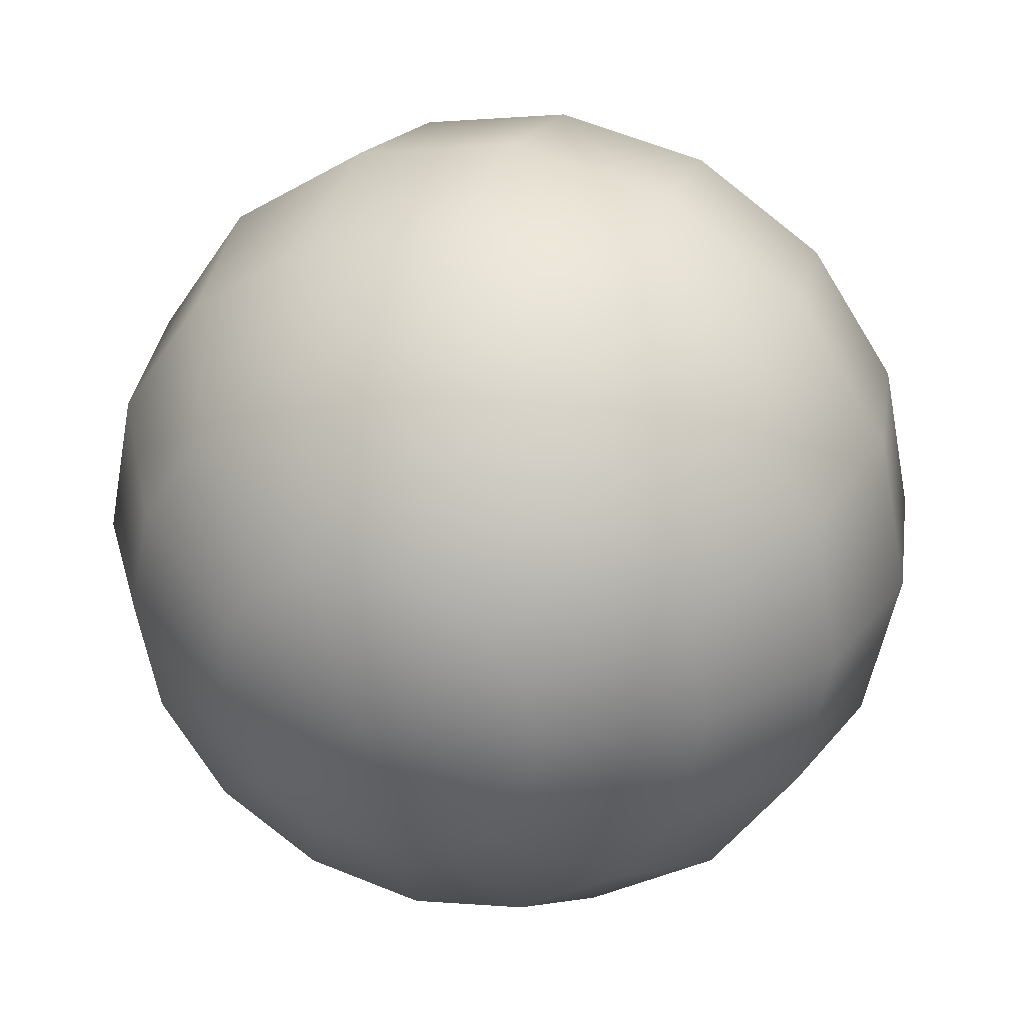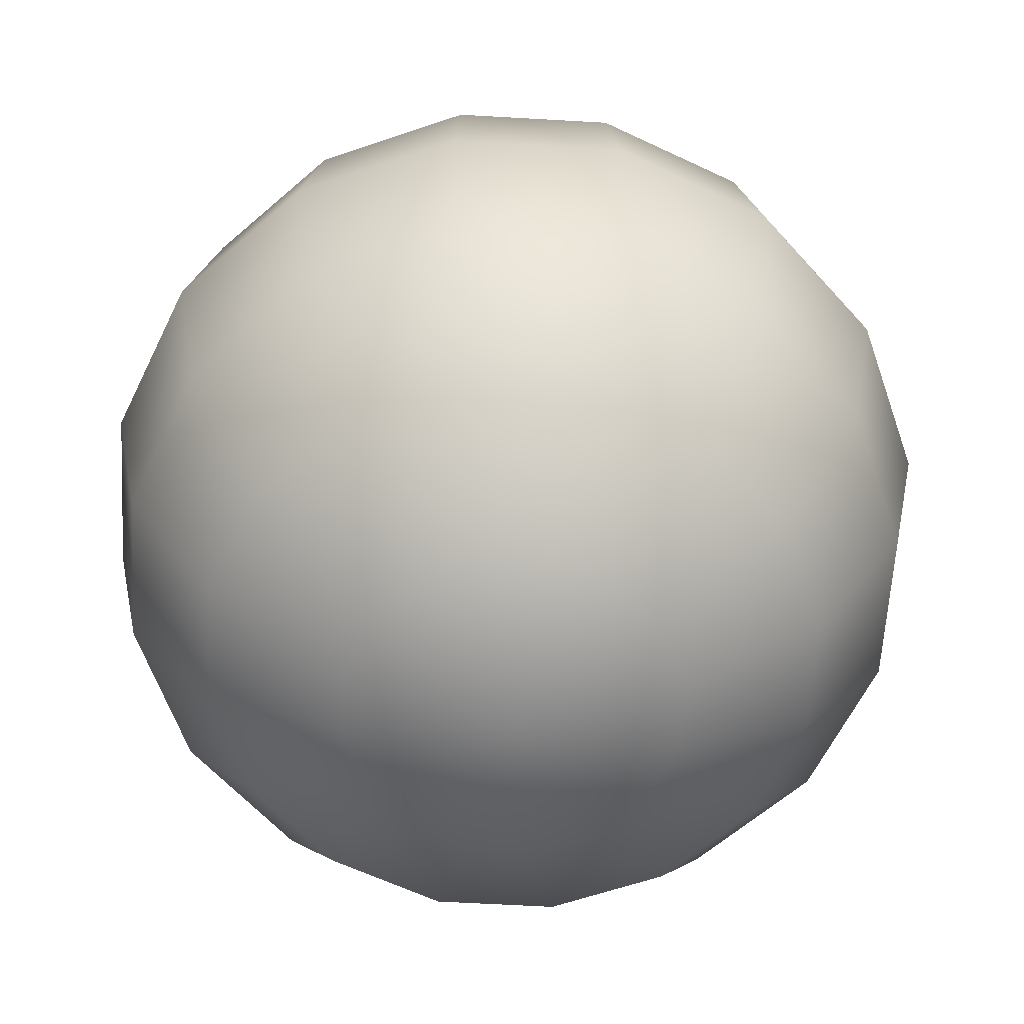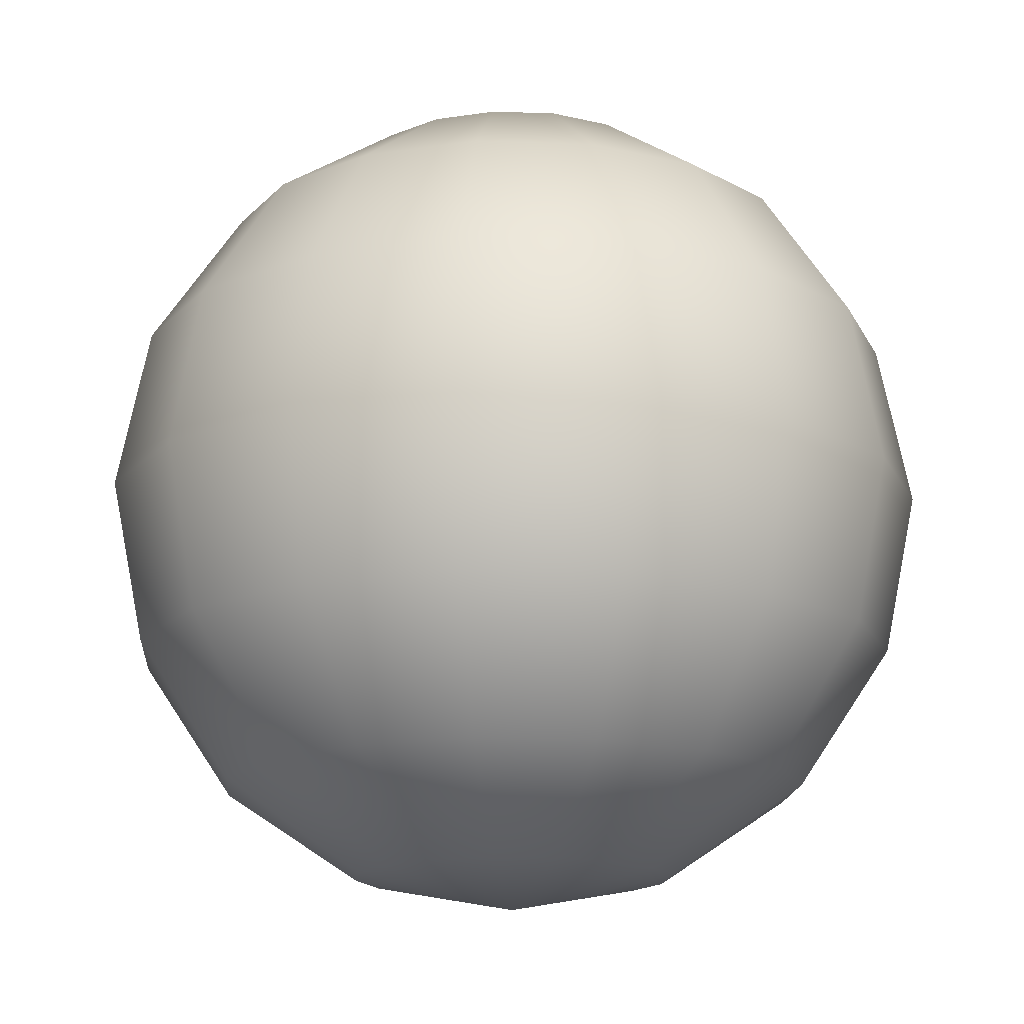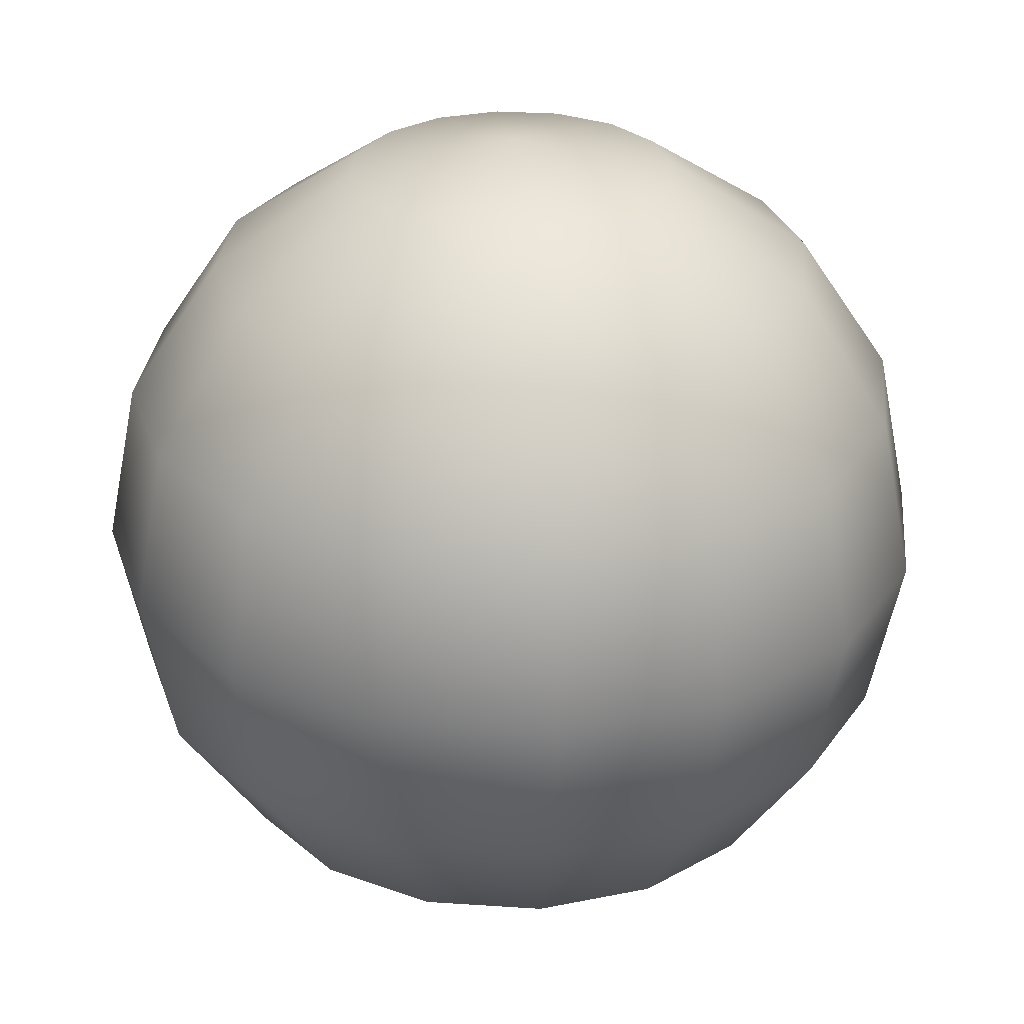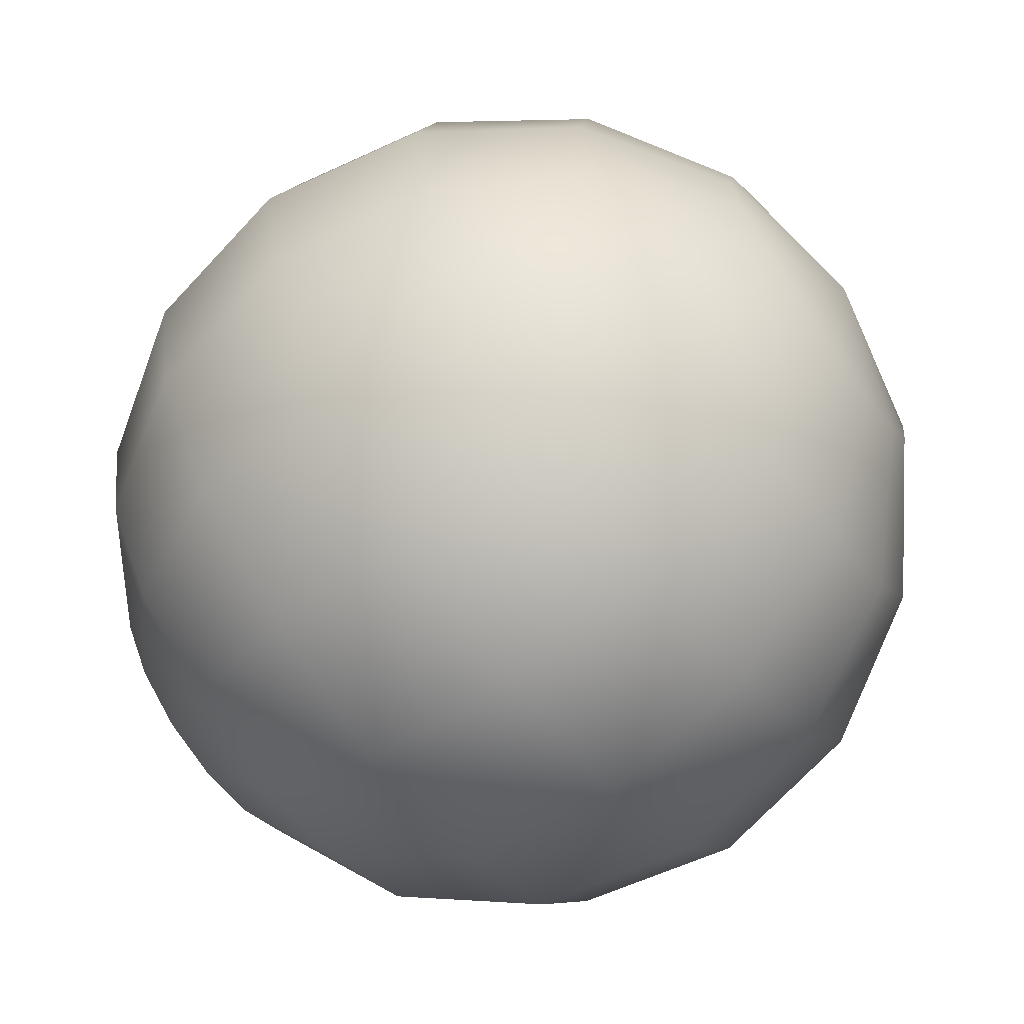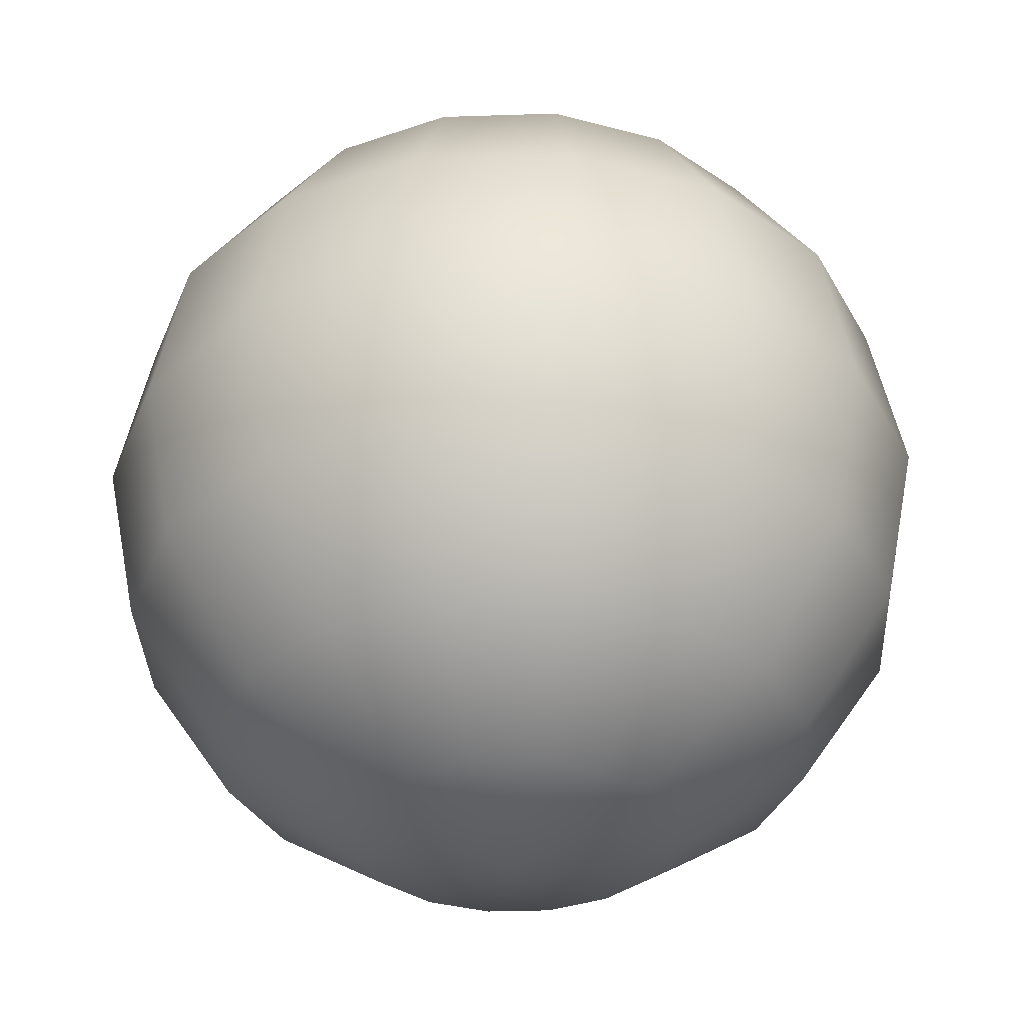
<metadata>
{"format":"obj","ext":"obj","renderer":"f3d","projection":"perspective","resolution":1024,"background":"white","views":[{"elev":31.3,"azim":19.3,"up":"+Z"},{"elev":-61.4,"azim":-82.1,"up":"+Y"},{"elev":-15.3,"azim":-150.6,"up":"+Y"},{"elev":29.2,"azim":-140.6,"up":"+Y"},{"elev":-68.5,"azim":125.8,"up":"+Z"},{"elev":-34.4,"azim":171.3,"up":"+Y"}]}
</metadata>
<code>
g pokeball
v 3.173e-08 -0.242 2.116e-08
v -0.08556 -0.2236 -0.03544
v -0.09261 -0.2236 7.402e-09
v -0.1581 -0.1711 -0.06548
v -0.1711 -0.1711 -6.885e-08
v -0.08556 -0.2236 0.03544
v 3.173e-08 -0.242 2.116e-08
v -0.121 -0.1711 -0.121
v -0.06548 -0.2236 -0.06548
v 3.173e-08 -0.242 2.116e-08
v -0.2066 -0.09261 -0.08556
v -0.1581 -0.09261 -0.1581
v -0.1581 -0.1711 0.06548
v -0.2236 -0.09261 -2.122e-08
v -0.06548 -0.2236 0.06548
v 3.173e-08 -0.242 2.116e-08
v -0.06548 -0.1711 -0.1581
v -0.08556 -0.09261 -0.2066
v -0.03544 -0.2236 -0.08556
v 3.173e-08 -0.242 2.116e-08
v -0.1711 -3.302e-08 -0.1711
v -0.2236 -2.845e-08 -0.09261
v -0.09261 -3.417e-08 -0.2236
v -0.121 -0.1711 0.121
v -0.2066 -0.09261 0.08556
v -0.242 -2.116e-08 -1.546e-07
v -0.03544 -0.2236 0.08556
v 3.173e-08 -0.242 2.116e-08
v -0.1581 0.09261 -0.1581
v -0.08556 0.09261 -0.2066
v -0.2066 0.09261 -0.08556
v 6.613e-08 -3.173e-08 -0.242
v 5.966e-08 0.09261 -0.2236
v 7.596e-08 -0.09261 -0.2236
v 6.431e-08 -0.1711 -0.1711
v 4.811e-08 -0.2236 -0.09261
v 3.173e-08 -0.242 2.116e-08
v -0.06548 0.1711 -0.1581
v -0.121 0.1711 -0.121
v 4.935e-08 0.1711 -0.1711
v 0.08556 0.09261 -0.2066
v 0.09261 -2.608e-08 -0.2236
v 0.08556 -0.09261 -0.2066
v 0.06548 -0.1711 -0.1581
v 0.06548 0.1711 -0.1581
v 0.03544 -0.2236 -0.08556
v 3.173e-08 -0.242 2.116e-08
v 2.857e-08 0.2236 -0.09261
v 0.03544 0.2236 -0.08556
v 3.173e-08 0.242 -2.116e-08
v -0.03544 0.2236 -0.08556
v 3.173e-08 0.242 -2.116e-08
v 0.06548 0.2236 -0.06548
v 3.173e-08 0.242 -2.116e-08
v 0.121 0.1711 -0.121
v -0.06548 0.2236 -0.06548
v 3.173e-08 0.242 -2.116e-08
v -0.1581 0.1711 -0.06548
v 0.1581 0.09261 -0.1581
v 0.08556 0.2236 -0.03544
v 3.173e-08 0.242 -2.116e-08
v 0.1581 0.1711 -0.06548
v 0.1711 -1.806e-08 -0.1711
v -0.08556 0.2236 -0.03544
v 3.173e-08 0.242 -2.116e-08
v -0.2236 0.09261 -3.742e-08
v -0.1711 0.1711 -3.74e-08
v -0.2236 -1.225e-08 0.09261
v 0.2066 0.09261 -0.08556
v 0.1581 -0.09261 -0.1581
v -0.09261 0.2236 -8.281e-08
v 3.173e-08 0.242 -2.116e-08
v -0.2066 0.09261 0.08556
v -0.1581 -0.09261 0.1581
v -0.1581 0.1711 0.06548
v -0.1711 -3.098e-09 0.1711
v -0.06548 -0.1711 0.1581
v -1.92e-08 -0.2236 0.09261
v 3.173e-08 -0.242 2.116e-08
v -3.794e-08 -0.1711 0.1711
v -0.08556 -0.09261 0.2066
v -9.742e-08 -0.09261 0.2236
v -0.09261 4.92e-09 0.2236
v -1.121e-07 1.058e-08 0.242
v -0.1581 0.09261 0.1581
v -0.08556 0.09261 0.2066
v -1.055e-07 0.09261 0.2236
v -0.121 0.1711 0.121
v -0.06548 0.1711 0.1581
v -5.29e-08 0.1711 0.1711
v -0.08556 0.2236 0.03544
v 3.173e-08 0.242 -2.116e-08
v -0.06548 0.2236 0.06548
v 3.173e-08 0.242 -2.116e-08
v -0.03544 0.2236 0.08556
v 3.173e-08 0.242 -2.116e-08
v -3.875e-08 0.2236 0.09261
v 3.173e-08 0.242 -2.116e-08
v 3.173e-08 -0.242 2.116e-08
v 0.06548 -0.2236 -0.06548
v 0.121 -0.1711 -0.121
v 0.1581 -0.1711 -0.06548
v 0.2066 -0.09261 -0.08556
v 0.08556 -0.2236 -0.03544
v 3.173e-08 -0.242 2.116e-08
v 0.2236 -8.901e-09 -0.09261
v 0.2236 -0.09261 7.849e-08
v 0.1711 -0.1711 5.799e-08
v 0.242 6.157e-15 8.101e-08
v 0.2236 0.09261 7.869e-08
v 0.09261 -0.2236 4.818e-08
v 3.173e-08 -0.242 2.116e-08
v 0.1711 0.1711 2.807e-08
v 0.09261 0.2236 9.089e-09
v 3.173e-08 0.242 -2.116e-08
v 0.08556 0.2236 0.03544
v 3.173e-08 0.242 -2.116e-08
v 0.1581 0.1711 0.06548
v 0.2066 0.09261 0.08556
v 0.06548 0.2236 0.06548
v 3.173e-08 0.242 -2.116e-08
v 0.121 0.1711 0.121
v 0.2236 7.291e-09 0.09261
v 0.03544 0.2236 0.08556
v 3.173e-08 0.242 -2.116e-08
v 0.1581 0.09261 0.1581
v 0.2066 -0.09261 0.08556
v 0.06548 0.1711 0.1581
v 0.1711 1.186e-08 0.1711
v 0.1581 -0.1711 0.06548
v -3.875e-08 0.2236 0.09261
v 3.173e-08 0.242 -2.116e-08
v -5.29e-08 0.1711 0.1711
v 0.08556 0.09261 0.2066
v -1.055e-07 0.09261 0.2236
v 0.09261 1.302e-08 0.2236
v -1.121e-07 1.058e-08 0.242
v 0.1581 -0.09261 0.1581
v 0.08556 -0.09261 0.2066
v -9.742e-08 -0.09261 0.2236
v 0.121 -0.1711 0.121
v 0.06548 -0.1711 0.1581
v -3.794e-08 -0.1711 0.1711
v 0.08556 -0.2236 0.03544
v 3.173e-08 -0.242 2.116e-08
v 0.06548 -0.2236 0.06548
v 3.173e-08 -0.242 2.116e-08
v 0.03544 -0.2236 0.08556
v 3.173e-08 -0.242 2.116e-08
v -1.92e-08 -0.2236 0.09261
v 3.173e-08 -0.242 2.116e-08
g pokeball_0
f 3 2 1
f 4 2 3
f 5 4 3
f 5 3 6
f 6 3 7
f 4 8 2
f 8 9 2
f 2 9 10
f 11 4 5
f 12 8 4
f 11 12 4
f 13 5 6
f 14 11 5
f 14 5 13
f 13 6 15
f 15 6 16
f 8 17 9
f 12 18 8
f 18 17 8
f 17 19 9
f 9 19 20
f 21 12 11
f 22 11 14
f 22 21 11
f 23 18 12
f 21 23 12
f 24 13 15
f 25 14 13
f 25 13 24
f 26 22 14
f 26 14 25
f 24 15 27
f 27 15 28
f 29 21 22
f 30 23 21
f 29 30 21
f 31 22 26
f 31 29 22
f 23 32 18
f 30 33 23
f 33 32 23
f 32 34 18
f 18 34 17
f 34 35 17
f 17 35 19
f 35 36 19
f 19 36 37
f 38 30 29
f 39 29 31
f 39 38 29
f 40 33 30
f 38 40 30
f 33 41 32
f 32 42 34
f 41 42 32
f 34 43 35
f 42 43 34
f 35 44 36
f 43 44 35
f 40 45 33
f 45 41 33
f 44 46 36
f 36 46 47
f 48 40 38
f 49 45 40
f 48 49 40
f 50 49 48
f 51 48 38
f 52 48 51
f 51 38 39
f 49 53 45
f 54 53 49
f 45 55 41
f 53 55 45
f 56 51 39
f 57 51 56
f 56 39 58
f 58 39 31
f 55 59 41
f 41 59 42
f 53 60 55
f 61 60 53
f 60 62 55
f 55 62 59
f 59 63 42
f 42 63 43
f 64 56 58
f 65 56 64
f 58 31 66
f 66 31 26
f 64 58 67
f 67 58 66
f 66 26 68
f 68 26 25
f 62 69 59
f 59 69 63
f 63 70 43
f 43 70 44
f 71 64 67
f 72 64 71
f 67 66 73
f 73 66 68
f 68 25 74
f 74 25 24
f 71 67 75
f 75 67 73
f 73 68 76
f 76 68 74
f 74 24 77
f 77 24 27
f 77 27 78
f 78 27 79
f 80 77 78
f 81 74 77
f 81 77 80
f 76 74 81
f 82 81 80
f 83 81 82
f 83 76 81
f 84 83 82
f 85 73 76
f 85 76 83
f 75 73 85
f 86 83 84
f 86 85 83
f 87 86 84
f 88 75 85
f 88 85 86
f 89 86 87
f 89 88 86
f 90 89 87
f 91 75 88
f 91 71 75
f 92 71 91
f 93 91 88
f 93 88 89
f 94 91 93
f 95 89 90
f 95 93 89
f 96 93 95
f 97 95 90
f 98 95 97
f 46 100 99
f 101 100 46
f 44 101 46
f 70 101 44
f 101 102 100
f 70 103 101
f 103 102 101
f 102 104 100
f 100 104 105
f 106 103 70
f 63 106 70
f 69 106 63
f 103 107 102
f 102 108 104
f 107 108 102
f 106 109 103
f 109 107 103
f 69 110 106
f 110 109 106
f 108 111 104
f 104 111 112
f 113 110 69
f 62 113 69
f 114 113 62
f 60 114 62
f 115 114 60
f 114 116 113
f 117 116 114
f 113 118 110
f 116 118 113
f 110 119 109
f 118 119 110
f 116 120 118
f 121 120 116
f 120 122 118
f 118 122 119
f 119 123 109
f 109 123 107
f 120 124 122
f 125 124 120
f 122 126 119
f 119 126 123
f 123 127 107
f 107 127 108
f 124 128 122
f 122 128 126
f 126 129 123
f 123 129 127
f 127 130 108
f 108 130 111
f 124 131 128
f 132 131 124
f 131 133 128
f 128 134 126
f 128 133 134
f 126 134 129
f 133 135 134
f 134 135 136
f 134 136 129
f 135 137 136
f 129 138 127
f 129 136 138
f 127 138 130
f 136 137 139
f 136 139 138
f 137 140 139
f 138 141 130
f 138 139 141
f 139 140 142
f 139 142 141
f 140 143 142
f 130 141 144
f 130 144 111
f 111 144 145
f 141 146 144
f 141 142 146
f 144 146 147
f 142 143 148
f 142 148 146
f 146 148 149
f 143 150 148
f 148 150 151

</code>
